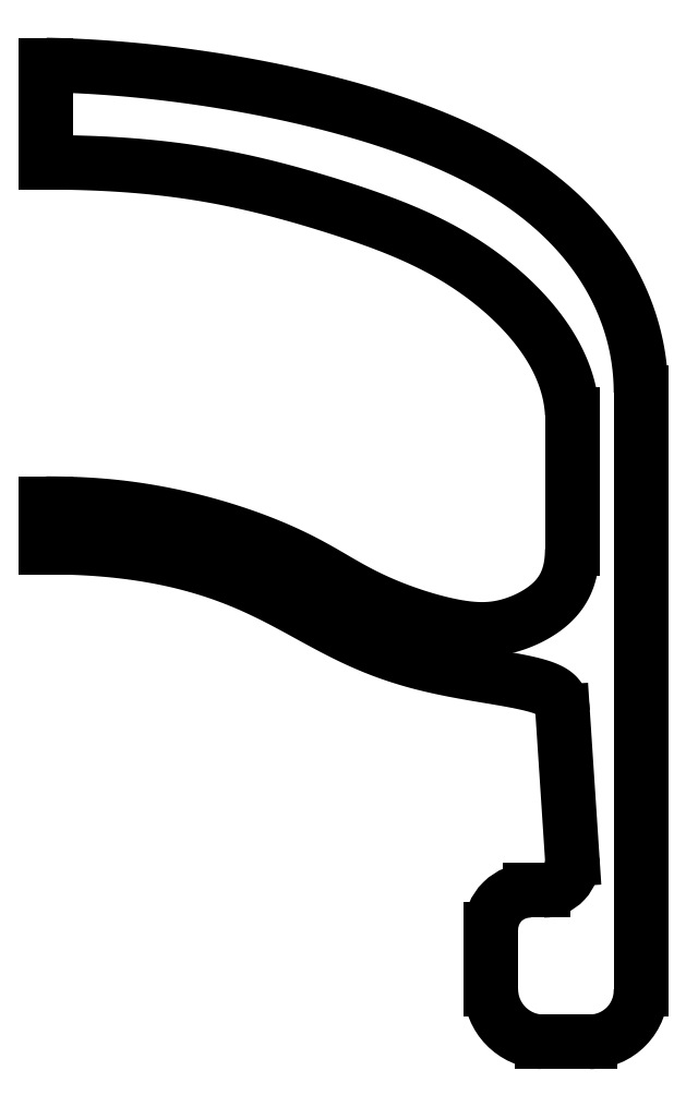
<metadata>
{"format":"dxf","ext":"dxf","renderer":"ezdxf+matplotlib","layout":"modelspace","background":"white","min_lineweight":24,"dpi":150}
</metadata>
<code>
0
SECTION
2
ENTITIES
0
ARC
8
0
10
8.902
20
-13.11
30
0
40
0.7177
210
0
220
-0
230
1
50
89.28
51
180
0
ARC
8
0
10
10
20
-14.24
30
0
40
0.9446
210
0
220
0
230
1
50
-90
51
1.476
0
LINE
8
0
10
0
20
2.791
30
0
11
0
21
1
31
0
0
LINE
8
0
10
9.682
20
-6.116
30
0
11
9.682
21
-3.63
31
0
0
LINE
8
0
10
10.95
20
-3.234
30
0
11
10.95
21
-14.21
31
0
0
LINE
8
0
10
9.121
20
-15.18
30
0
11
10
21
-15.18
31
0
0
LINE
8
0
10
8.911
20
-12.4
30
0
11
9.15
21
-12.4
31
0
0
SPLINE
8
0
70
4
71
5
72
41
73
35
74
0
42
1e-09
43
1e-10
44
1e-10
40
0
40
0
40
0
40
0
40
0
40
0
40
0.03333
40
0.06667
40
0.1
40
0.1333
40
0.1667
40
0.2
40
0.2333
40
0.2667
40
0.3
40
0.3333
40
0.3667
40
0.4
40
0.4333
40
0.4667
40
0.5
40
0.5333
40
0.5667
40
0.6
40
0.6333
40
0.6667
40
0.7
40
0.7333
40
0.7667
40
0.8
40
0.8333
40
0.8667
40
0.9
40
0.9333
40
0.9667
40
1
40
1
40
1
40
1
40
1
40
1
41
1
41
1
41
1
41
1
41
1
41
1
41
1
41
1
41
1
41
1
41
1
41
1
41
1
41
1
41
1
41
1
41
1
41
1
41
1
41
1
41
1
41
1
41
1
41
1
41
1
41
1
41
1
41
1
41
1
41
1
41
1
41
1
41
1
41
1
41
1
10
0
20
-5.28
30
0
10
0.04812
20
-5.28
30
0
10
0.1496
20
-5.281
30
0
10
0.3174
20
-5.283
30
0
10
0.5725
20
-5.289
30
0
10
0.9423
20
-5.309
30
0
10
1.36
20
-5.348
30
0
10
1.818
20
-5.411
30
0
10
2.306
20
-5.502
30
0
10
2.808
20
-5.621
30
0
10
3.304
20
-5.763
30
0
10
3.775
20
-5.923
30
0
10
4.204
20
-6.093
30
0
10
4.582
20
-6.266
30
0
10
4.909
20
-6.437
30
0
10
5.199
20
-6.604
30
0
10
5.474
20
-6.767
30
0
10
5.763
20
-6.928
30
0
10
6.085
20
-7.086
30
0
10
6.451
20
-7.238
30
0
10
6.85
20
-7.377
30
0
10
7.255
20
-7.492
30
0
10
7.638
20
-7.571
30
0
10
7.98
20
-7.605
30
0
10
8.276
20
-7.589
30
0
10
8.563
20
-7.524
30
0
10
8.844
20
-7.417
30
0
10
9.107
20
-7.273
30
0
10
9.33
20
-7.098
30
0
10
9.499
20
-6.895
30
0
10
9.611
20
-6.665
30
0
10
9.661
20
-6.46
30
0
10
9.678
20
-6.293
30
0
10
9.682
20
-6.176
30
0
10
9.682
20
-6.116
30
0
0
ARC
8
0
10
9.15
20
-11.86
30
0
40
0.5345
210
0
220
0
230
1
50
-90
51
4.236
0
LINE
8
0
10
0
20
-5.28
30
0
11
3.469e-17
21
-6.08
31
0
0
SPLINE
8
0
70
4
71
5
72
36
73
30
74
0
42
1e-09
43
1e-10
44
1e-10
40
0
40
0
40
0
40
0
40
0
40
0
40
0.04
40
0.08
40
0.12
40
0.16
40
0.2
40
0.24
40
0.28
40
0.32
40
0.36
40
0.4
40
0.44
40
0.48
40
0.52
40
0.56
40
0.6
40
0.64
40
0.68
40
0.72
40
0.76
40
0.8
40
0.84
40
0.88
40
0.92
40
0.96
40
1
40
1
40
1
40
1
40
1
40
1
41
1
41
1
41
1
41
1
41
1
41
1
41
1
41
1
41
1
41
1
41
1
41
1
41
1
41
1
41
1
41
1
41
1
41
1
41
1
41
1
41
1
41
1
41
1
41
1
41
1
41
1
41
1
41
1
41
1
41
1
10
3.469e-17
20
-6.08
30
0
10
0.1342
20
-6.08
30
0
10
0.3982
20
-6.083
30
0
10
0.781
20
-6.097
30
0
10
1.265
20
-6.133
30
0
10
1.825
20
-6.207
30
0
10
2.341
20
-6.306
30
0
10
2.814
20
-6.427
30
0
10
3.247
20
-6.567
30
0
10
3.644
20
-6.722
30
0
10
4.009
20
-6.887
30
0
10
4.352
20
-7.061
30
0
10
4.681
20
-7.239
30
0
10
5.004
20
-7.418
30
0
10
5.331
20
-7.595
30
0
10
5.669
20
-7.764
30
0
10
6.024
20
-7.921
30
0
10
6.4
20
-8.062
30
0
10
6.798
20
-8.184
30
0
10
7.217
20
-8.286
30
0
10
7.653
20
-8.372
30
0
10
8.096
20
-8.446
30
0
10
8.531
20
-8.517
30
0
10
8.927
20
-8.594
30
0
10
9.252
20
-8.688
30
0
10
9.434
20
-8.812
30
0
10
9.482
20
-8.93
30
0
10
9.497
20
-9.02
30
0
10
9.503
20
-9.08
30
0
10
9.505
20
-9.11
30
0
0
LINE
8
0
10
9.505
20
-9.11
30
0
11
9.683
21
-11.82
31
0
0
ARC
8
0
10
9.154
20
-14.21
30
0
40
0.9695
210
0
220
0
230
1
50
180
51
268
0
SPLINE
8
0
70
4
71
5
72
36
73
30
74
0
42
1e-09
43
1e-10
44
1e-10
40
0
40
0
40
0
40
0
40
0
40
0
40
0.04
40
0.08
40
0.12
40
0.16
40
0.2
40
0.24
40
0.28
40
0.32
40
0.36
40
0.4
40
0.44
40
0.48
40
0.52
40
0.56
40
0.6
40
0.64
40
0.68
40
0.72
40
0.76
40
0.8
40
0.84
40
0.88
40
0.92
40
0.96
40
1
40
1
40
1
40
1
40
1
40
1
41
1
41
1
41
1
41
1
41
1
41
1
41
1
41
1
41
1
41
1
41
1
41
1
41
1
41
1
41
1
41
1
41
1
41
1
41
1
41
1
41
1
41
1
41
1
41
1
41
1
41
1
41
1
41
1
41
1
41
1
10
9.682
20
-3.63
30
0
10
9.679
20
-3.559
30
0
10
9.665
20
-3.417
30
0
10
9.629
20
-3.206
30
0
10
9.55
20
-2.926
30
0
10
9.397
20
-2.581
30
0
10
9.193
20
-2.241
30
0
10
8.939
20
-1.91
30
0
10
8.643
20
-1.592
30
0
10
8.311
20
-1.292
30
0
10
7.953
20
-1.016
30
0
10
7.578
20
-0.768
30
0
10
7.19
20
-0.5494
30
0
10
6.794
20
-0.358
30
0
10
6.39
20
-0.1883
30
0
10
5.975
20
-0.03377
30
0
10
5.547
20
0.1116
30
0
10
5.105
20
0.2521
30
0
10
4.645
20
0.3882
30
0
10
4.168
20
0.5177
30
0
10
3.674
20
0.637
30
0
10
3.164
20
0.7418
30
0
10
2.642
20
0.8289
30
0
10
2.111
20
0.8969
30
0
10
1.576
20
0.9463
30
0
10
1.043
20
0.9792
30
0
10
0.621
20
0.9938
30
0
10
0.3087
20
0.9992
30
0
10
0.1026
20
1
30
0
10
0
20
1
30
0
0
SPLINE
8
0
70
4
71
5
72
21
73
15
74
0
42
1e-09
43
1e-10
44
1e-10
40
0
40
0
40
0
40
0
40
0
40
0
40
0.1
40
0.2
40
0.3
40
0.4
40
0.5
40
0.6
40
0.7
40
0.8
40
0.9
40
1
40
1
40
1
40
1
40
1
40
1
41
1
41
1
41
1
41
1
41
1
41
1
41
1
41
1
41
1
41
1
41
1
41
1
41
1
41
1
41
1
10
0
20
2.791
30
0
10
0.2493
20
2.787
30
0
10
0.7556
20
2.769
30
0
10
1.538
20
2.719
30
0
10
2.628
20
2.603
30
0
10
4.064
20
2.367
30
0
10
5.552
20
2.023
30
0
10
7.039
20
1.549
30
0
10
8.422
20
0.9067
30
0
10
9.551
20
0.06402
30
0
10
10.37
20
-0.9416
30
0
10
10.77
20
-1.834
30
0
10
10.91
20
-2.527
30
0
10
10.95
20
-2.997
30
0
10
10.95
20
-3.234
30
0
0
LINE
8
0
10
8.184
20
-14.21
30
0
11
8.184
21
-13.11
31
0
0
ENDSEC
0
EOF

</code>
